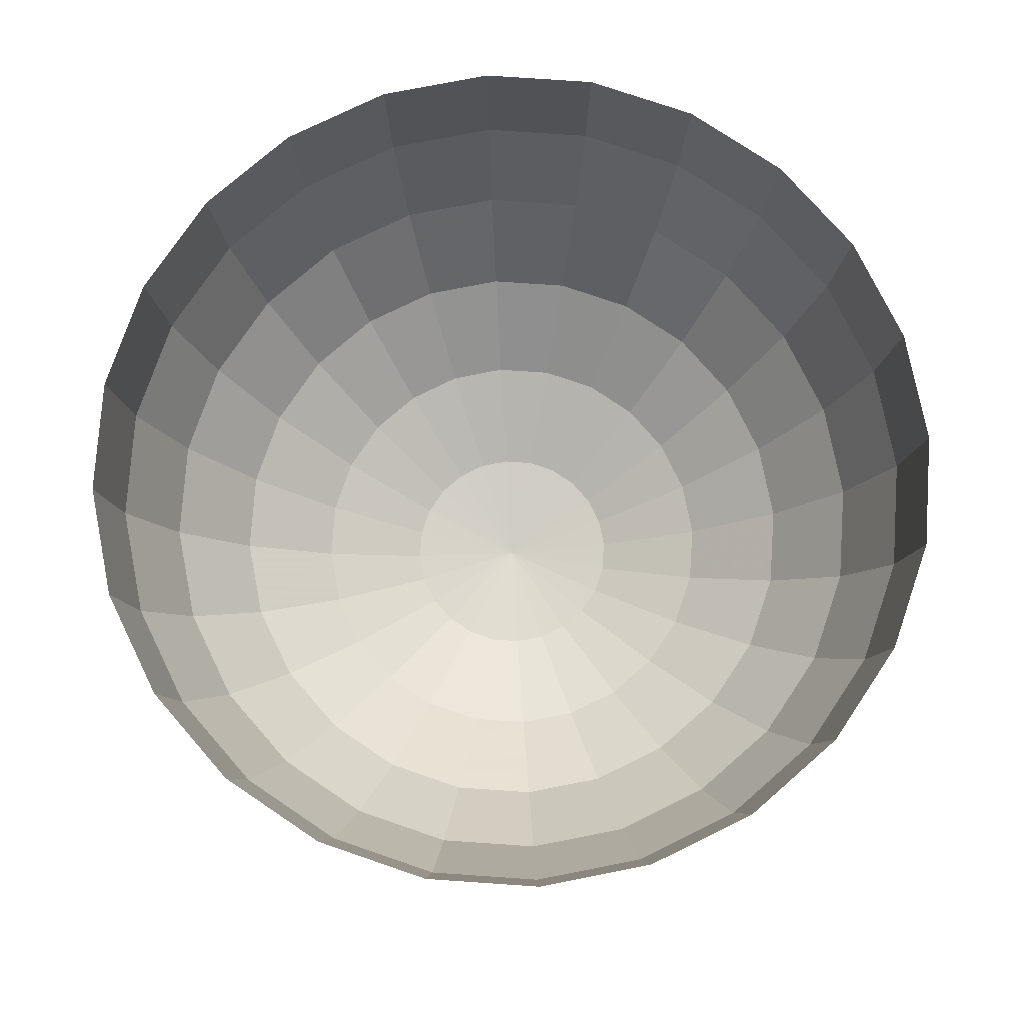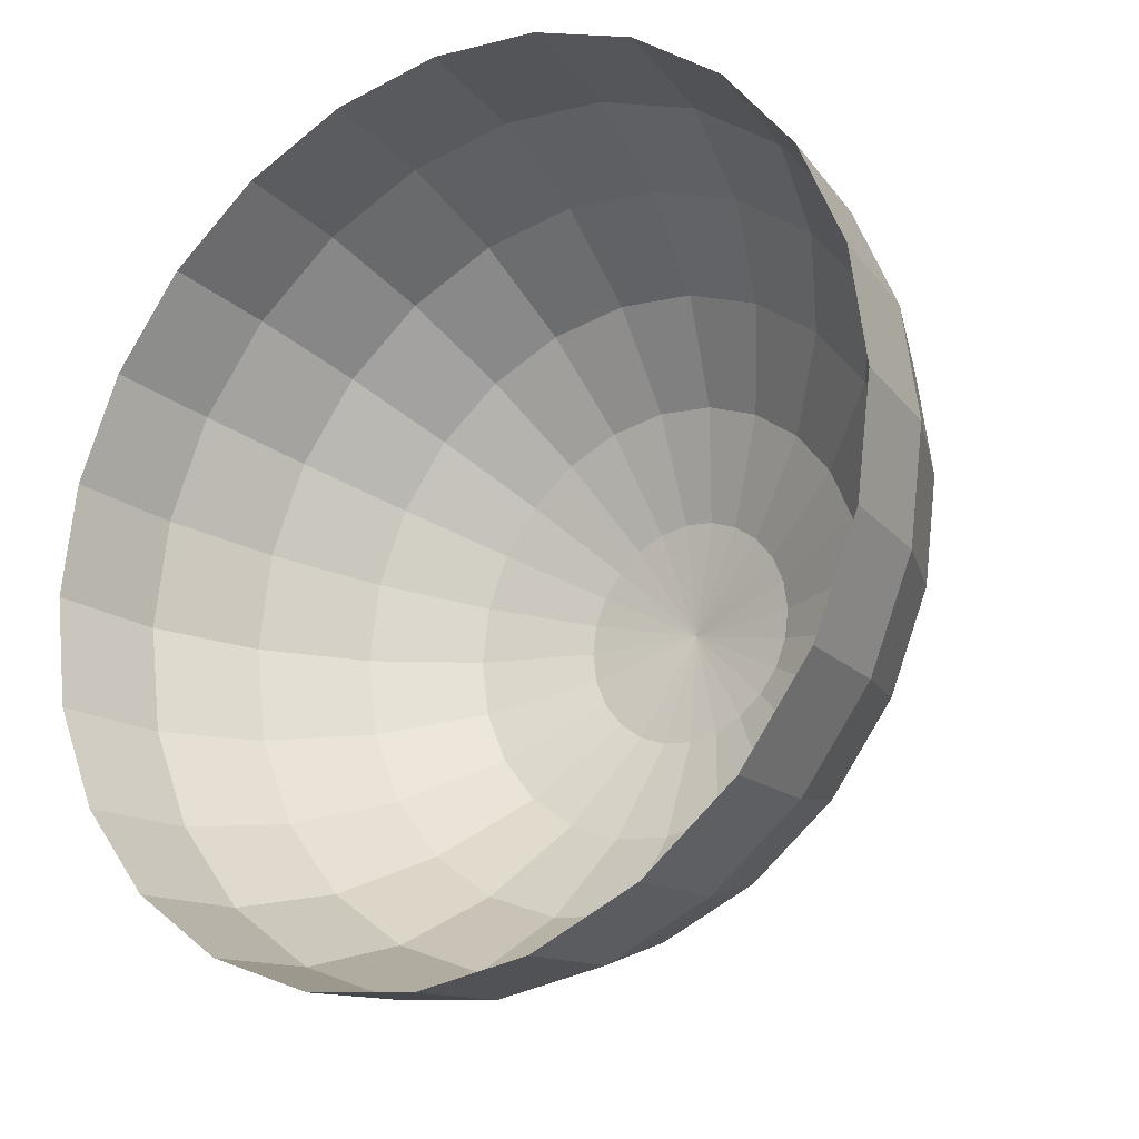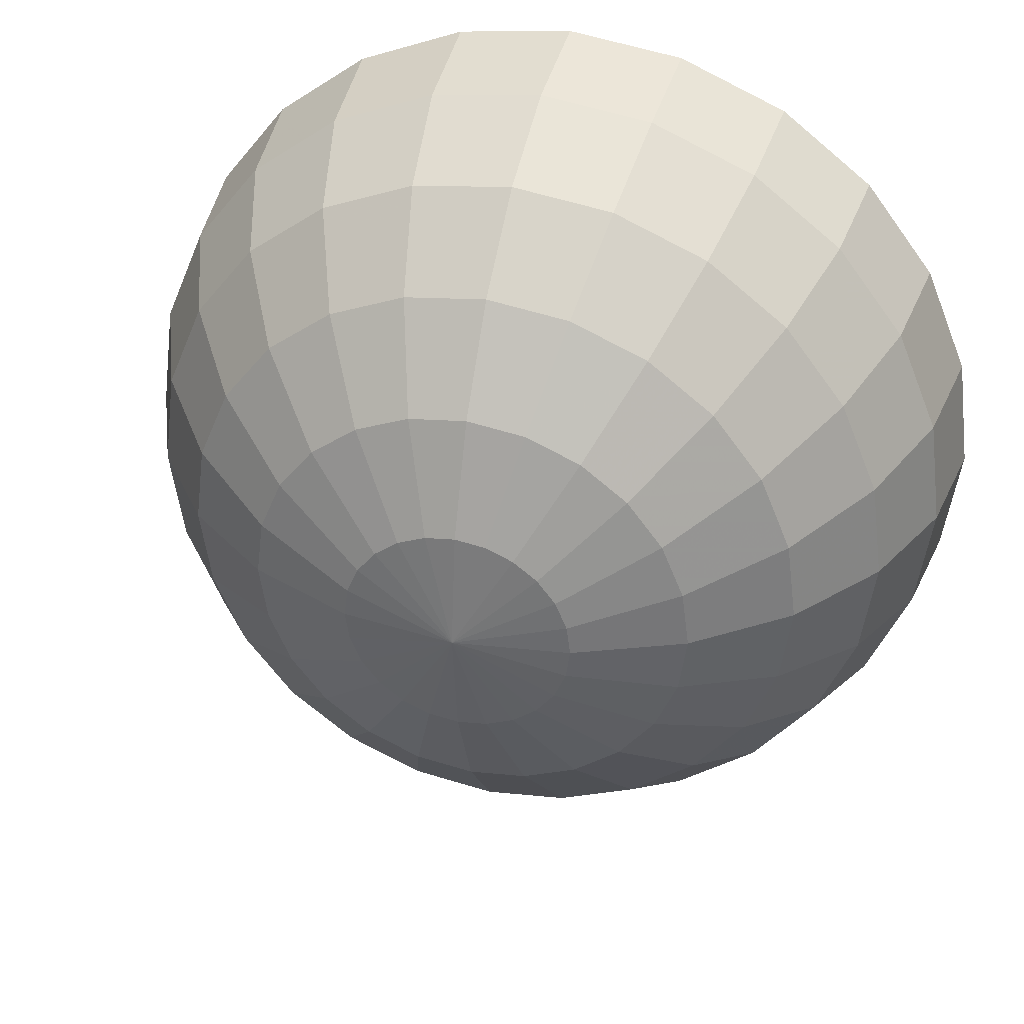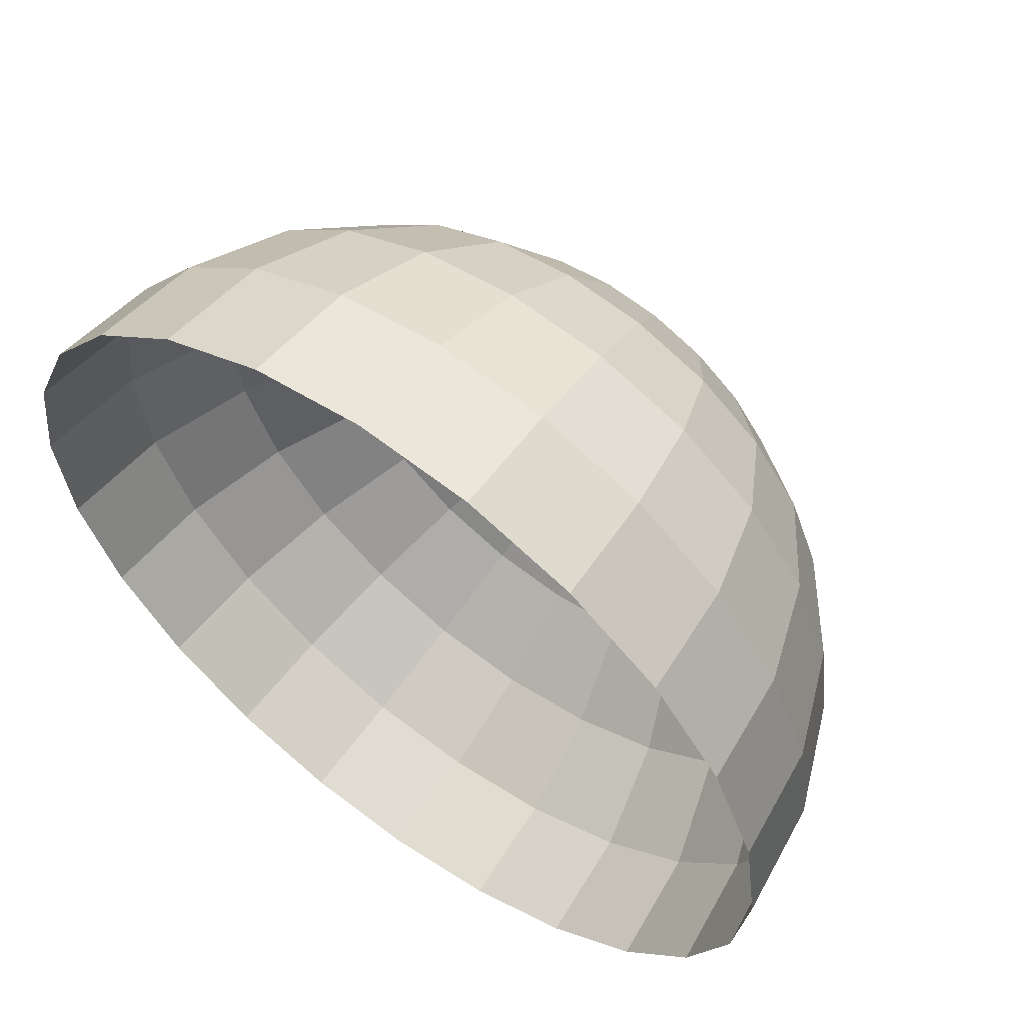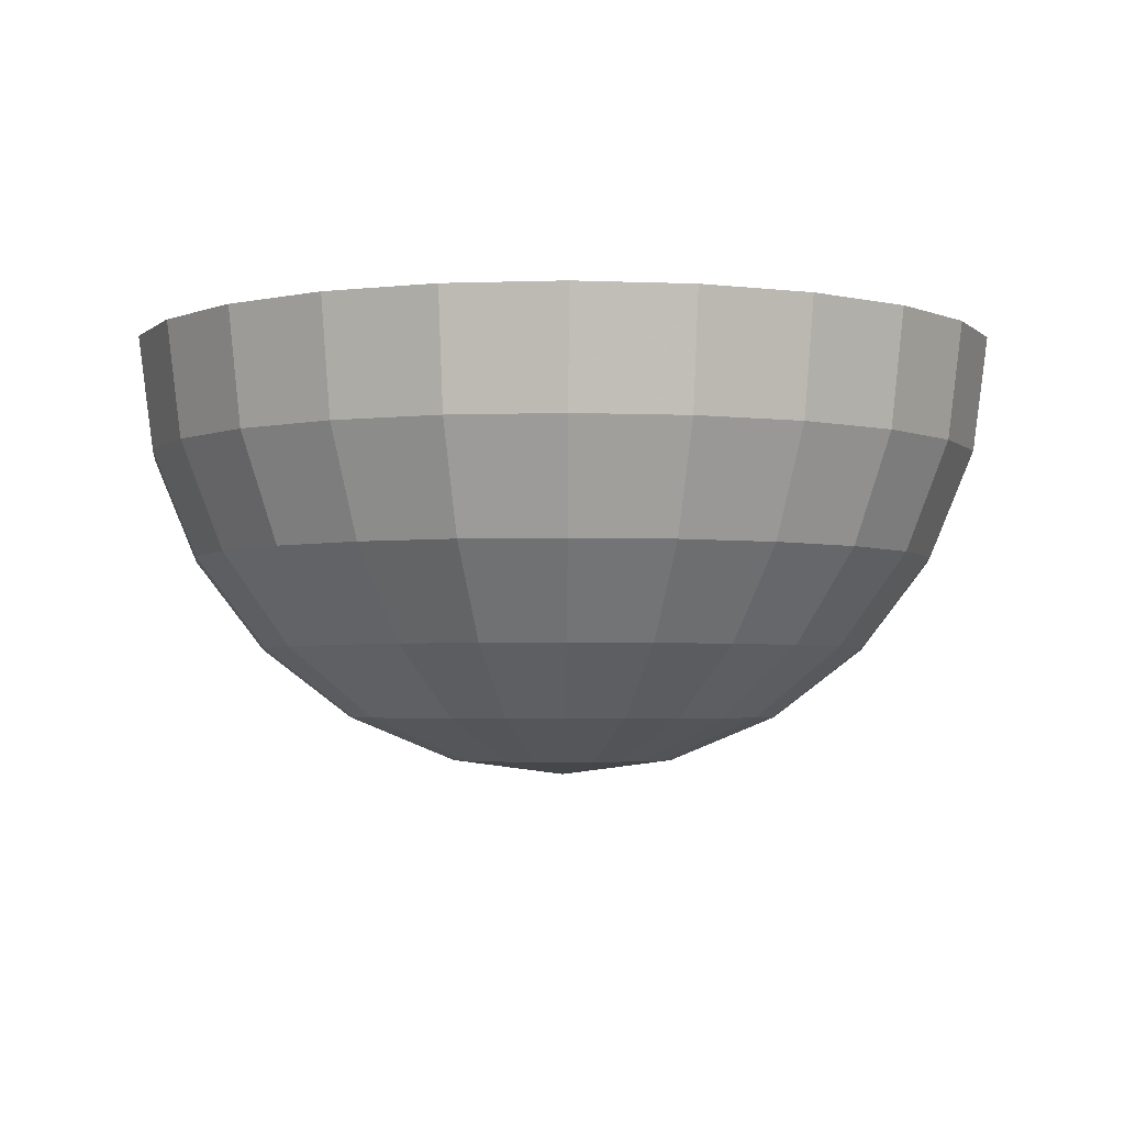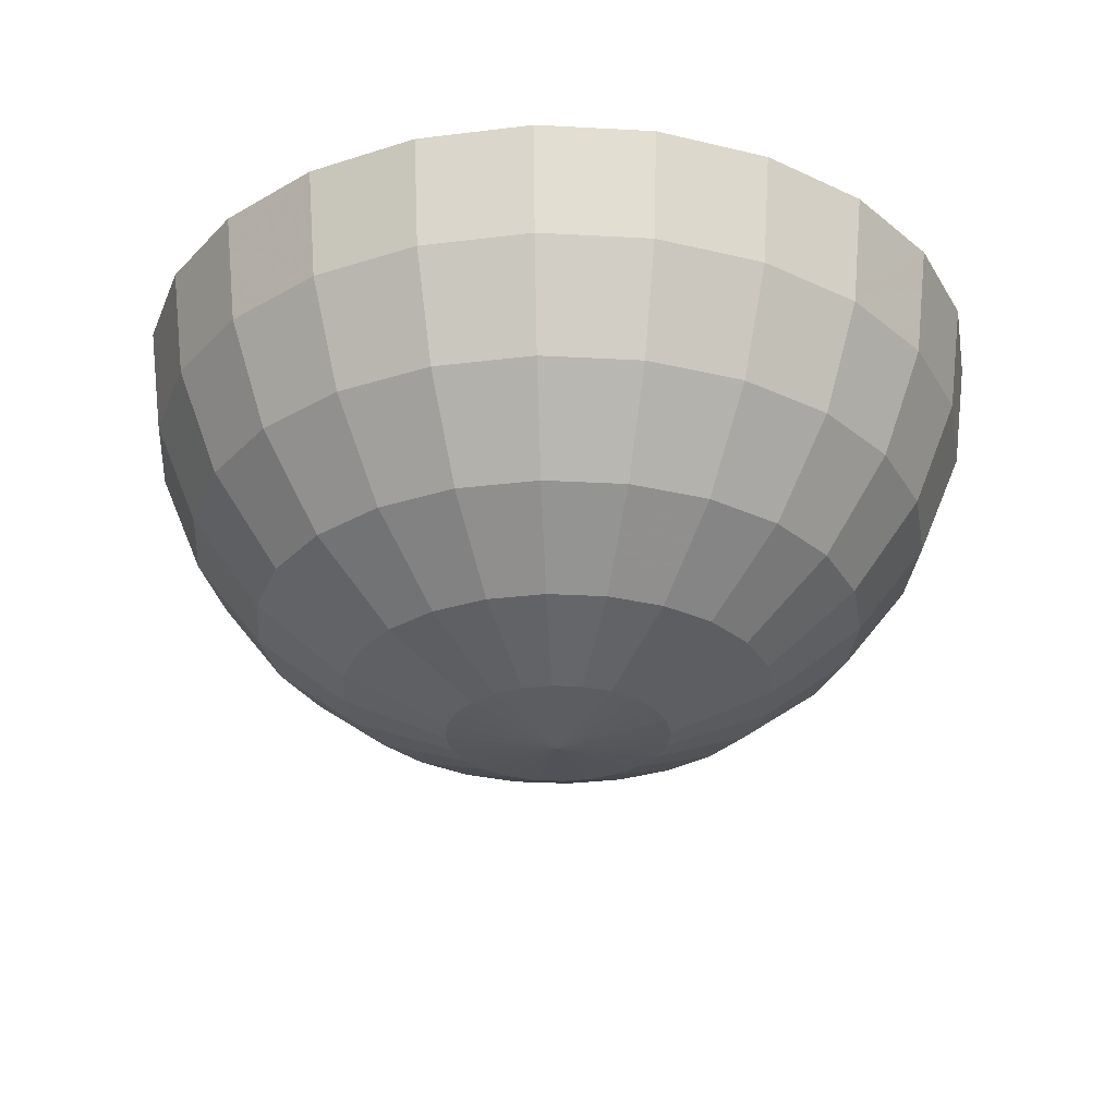
<metadata>
{"format":"obj","ext":"obj","renderer":"f3d","projection":"perspective","resolution":1024,"background":"white","views":[{"elev":76.6,"azim":-48.6,"up":"+Y"},{"elev":-21.6,"azim":-145.1,"up":"+Z"},{"elev":36.5,"azim":15.3,"up":"+Z"},{"elev":59.1,"azim":-144.0,"up":"+Z"},{"elev":-3.3,"azim":-120.7,"up":"+Y"},{"elev":-29.1,"azim":137.9,"up":"+Y"}]}
</metadata>
<code>
g Kugel
v -2.333 -0.647 0.625
v -2.091 -1.25 0.5604
v -2.091 -0.647 1.207
v -0.8839 -1.768 1.531
v -0.625 -2.165 1.083
v -0.4575 -1.768 1.708
v -1.25 -1.768 1.25
v -0.8839 -2.165 0.8839
v -1.531 -1.768 0.8839
v -1.083 -2.165 0.625
v -1.708 -1.768 0.4575
v -1.207 -2.165 0.3235
v -1.768 -1.768 0
v -1.25 -2.165 0
v -1.207 -2.165 -0.3235
v -0.625 -2.415 -0.1675
v -1.083 -2.165 -0.625
v -0.5604 -2.415 -0.3235
v -0.8839 -2.165 -0.8839
v -0.4575 -2.415 -0.4575
v -0.625 -2.165 -1.083
v -0.3235 -2.415 -0.5604
v -0.3235 -2.165 -1.207
v -0.1675 -2.415 -0.625
v 0 -2.165 -1.25
v 0 -2.415 -0.647
v 0.3235 -2.165 -1.207
v 0.1675 -2.415 -0.625
v 0.625 -2.165 -1.083
v 0.3235 -2.415 -0.5604
v 0.8839 -2.165 -0.8839
v 0.4575 -2.415 -0.4575
v 1.083 -2.165 -0.625
v 0.5604 -2.415 -0.3235
v 1.207 -2.165 -0.3235
v 0.625 -2.415 -0.1675
v -2.415 -0.647 0
v -2.165 -1.25 0
v -2.091 -1.25 -0.5604
v -1.708 -1.768 -0.4575
v -1.875 -1.25 -1.083
v -1.531 -1.768 -0.8839
v -1.531 -1.25 -1.531
v -1.25 -1.768 -1.25
v -1.083 -1.25 -1.875
v -0.8839 -1.768 -1.531
v -0.5604 -1.25 -2.091
v -0.4575 -1.768 -1.708
v 0 -1.25 -2.165
v 0 -1.768 -1.768
v 0.5604 -1.25 -2.091
v 0.4575 -1.768 -1.708
v 1.083 -1.25 -1.875
v 0.8839 -1.768 -1.531
v 1.25 -2.165 0
v 0.647 -2.415 0
v 1.207 -2.165 0.3235
v 0.625 -2.415 0.1675
v 1.083 -2.165 0.625
v 0.5604 -2.415 0.3235
v 0.8839 -2.165 0.8839
v 0.4575 -2.415 0.4575
v 0.625 -2.165 1.083
v 0.3235 -2.415 0.5604
v 0.3235 -2.165 1.207
v 0.1675 -2.415 0.625
v 0 -2.165 1.25
v 0 -2.415 0.647
v -0.3235 -2.165 1.207
v -0.1675 -2.415 0.625
v -0.3235 -2.415 0.5604
v -0.4575 -2.415 0.4575
v -0.5604 -2.415 0.3235
v -0.625 -2.415 0.1675
v -0.647 -2.415 0
v 0 0 2.5
v 0 -0.647 2.415
v 0.647 0 2.415
v 1.531 -1.25 -1.531
v 1.25 -1.768 -1.25
v 1.875 -1.25 -1.083
v 1.531 -1.768 -0.8839
v 2.091 -1.25 -0.5604
v 1.708 -1.768 -0.4575
v 2.165 -1.25 0
v 1.768 -1.768 0
v 2.091 -1.25 0.5604
v 1.708 -1.768 0.4575
v 1.875 -1.25 1.083
v 1.531 -1.768 0.8839
v 1.531 -1.25 1.531
v 1.25 -1.768 1.25
v 1.083 -1.25 1.875
v 0.8839 -1.768 1.531
v 0.5604 -1.25 2.091
v 0.4575 -1.768 1.708
v 0 -1.25 2.165
v 0 -1.768 1.768
v 0 -2.5 0
v -0.647 0 2.415
v -0.625 -0.647 2.333
v -1.25 0 2.165
v -1.207 -0.647 2.091
v -1.768 0 1.768
v -1.708 -0.647 1.708
v -2.165 0 1.25
v -2.415 0 0.647
v -2.5 0 0
v -2.333 -0.647 -0.625
v -0.5604 -1.25 2.091
v -1.083 -1.25 1.875
v -1.531 -1.25 1.531
v -1.875 -1.25 1.083
v -2.091 -0.647 -1.207
v -1.708 -0.647 -1.708
v -1.207 -0.647 -2.091
v -0.625 -0.647 -2.333
v -2.415 0 -0.647
v -2.165 0 -1.25
v -1.768 0 -1.768
v -1.25 0 -2.165
v -0.647 0 -2.415
v 0 -0.647 -2.415
v 0.625 -0.647 -2.333
v 1.207 -0.647 -2.091
v 1.708 -0.647 -1.708
v 2.091 -0.647 -1.207
v 2.333 -0.647 -0.625
v 2.415 -0.647 0
v 2.333 -0.647 0.625
v 2.091 -0.647 1.207
v 1.708 -0.647 1.708
v 1.207 -0.647 2.091
v 0.625 -0.647 2.333
v 0 0 -2.5
v 0.647 0 -2.415
v 1.25 0 -2.165
v 1.768 0 -1.768
v 2.165 0 -1.25
v 2.415 0 -0.647
v 2.5 0 0
v 2.415 0 0.647
v 2.165 0 1.25
v 1.768 0 1.768
v 1.25 0 2.165
f 1 2 3
f 4 5 6
f 7 8 4
f 9 10 7
f 11 12 9
f 13 14 11
f 15 16 14
f 17 18 15
f 19 20 17
f 21 22 19
f 23 24 21
f 25 26 23
f 27 28 25
f 29 30 27
f 31 32 29
f 33 34 31
f 35 36 33
f 37 38 1
f 39 40 38
f 41 42 39
f 43 44 41
f 45 46 43
f 47 48 45
f 49 50 47
f 51 52 49
f 53 54 51
f 55 56 35
f 57 58 55
f 59 60 57
f 61 62 59
f 63 64 61
f 65 66 63
f 67 68 65
f 69 70 67
f 5 71 69
f 8 72 5
f 10 73 8
f 12 74 10
f 14 75 12
f 76 77 78
f 79 80 53
f 81 82 79
f 83 84 81
f 85 86 83
f 87 88 85
f 89 90 87
f 91 92 89
f 93 94 91
f 95 96 93
f 97 98 95
f 99 56 58
f 100 101 76
f 99 58 60
f 102 103 100
f 99 60 62
f 104 105 102
f 99 62 64
f 106 3 104
f 99 64 66
f 107 1 106
f 99 66 68
f 108 37 107
f 99 68 70
f 109 39 37
f 110 6 97
f 111 4 110
f 112 7 111
f 113 9 112
f 2 11 113
f 38 13 2
f 40 15 13
f 42 17 40
f 44 19 42
f 46 21 44
f 99 70 71
f 114 41 109
f 99 71 72
f 115 43 114
f 99 72 73
f 116 45 115
f 99 73 74
f 117 47 116
f 99 74 75
f 118 109 108
f 119 114 118
f 120 115 119
f 121 116 120
f 122 117 121
f 48 23 46
f 50 25 48
f 52 27 50
f 54 29 52
f 80 31 54
f 82 33 80
f 84 35 82
f 86 55 84
f 123 49 117
f 124 51 123
f 125 53 124
f 126 79 125
f 127 81 126
f 128 83 127
f 129 85 128
f 130 87 129
f 131 89 130
f 132 91 131
f 133 93 132
f 134 95 133
f 77 97 134
f 101 110 77
f 103 111 101
f 105 112 103
f 3 113 105
f 88 57 86
f 90 59 88
f 92 61 90
f 94 63 92
f 96 65 94
f 98 67 96
f 6 69 98
f 109 37 108
f 114 109 118
f 115 114 119
f 116 115 120
f 117 116 121
f 123 117 122
f 124 123 135
f 125 124 136
f 126 125 137
f 127 126 138
f 128 127 139
f 129 128 140
f 130 129 141
f 131 130 142
f 132 131 143
f 133 132 144
f 134 133 145
f 77 134 78
f 101 77 76
f 103 101 100
f 105 103 102
f 3 105 104
f 1 3 106
f 37 1 107
f 39 38 37
f 41 39 109
f 43 41 114
f 45 43 115
f 47 45 116
f 49 47 117
f 51 49 123
f 53 51 124
f 79 53 125
f 81 79 126
f 83 81 127
f 85 83 128
f 87 85 129
f 89 87 130
f 91 89 131
f 93 91 132
f 95 93 133
f 97 95 134
f 110 97 77
f 111 110 101
f 112 111 103
f 113 112 105
f 2 113 3
f 38 2 1
f 40 13 38
f 42 40 39
f 44 42 41
f 46 44 43
f 48 46 45
f 50 48 47
f 52 50 49
f 54 52 51
f 80 54 53
f 82 80 79
f 84 82 81
f 86 84 83
f 88 86 85
f 90 88 87
f 92 90 89
f 94 92 91
f 96 94 93
f 98 96 95
f 6 98 97
f 4 6 110
f 7 4 111
f 9 7 112
f 11 9 113
f 13 11 2
f 15 14 13
f 17 15 40
f 19 17 42
f 21 19 44
f 23 21 46
f 25 23 48
f 27 25 50
f 29 27 52
f 31 29 54
f 33 31 80
f 35 33 82
f 55 35 84
f 57 55 86
f 59 57 88
f 61 59 90
f 63 61 92
f 65 63 94
f 67 65 96
f 69 67 98
f 5 69 6
f 8 5 4
f 10 8 7
f 12 10 9
f 14 12 11
f 16 75 14
f 18 16 15
f 20 18 17
f 22 20 19
f 24 22 21
f 26 24 23
f 28 26 25
f 30 28 27
f 32 30 29
f 34 32 31
f 36 34 33
f 56 36 35
f 58 56 55
f 60 58 57
f 62 60 59
f 64 62 61
f 66 64 63
f 68 66 65
f 70 68 67
f 71 70 69
f 72 71 5
f 73 72 8
f 74 73 10
f 75 74 12
f 135 123 122
f 99 75 16
f 136 124 135
f 99 16 18
f 137 125 136
f 99 18 20
f 138 126 137
f 99 20 22
f 139 127 138
f 99 22 24
f 140 128 139
f 99 24 26
f 141 129 140
f 99 26 28
f 142 130 141
f 99 28 30
f 143 131 142
f 99 30 32
f 144 132 143
f 99 32 34
f 145 133 144
f 99 34 36
f 78 134 145
f 99 36 56

</code>
